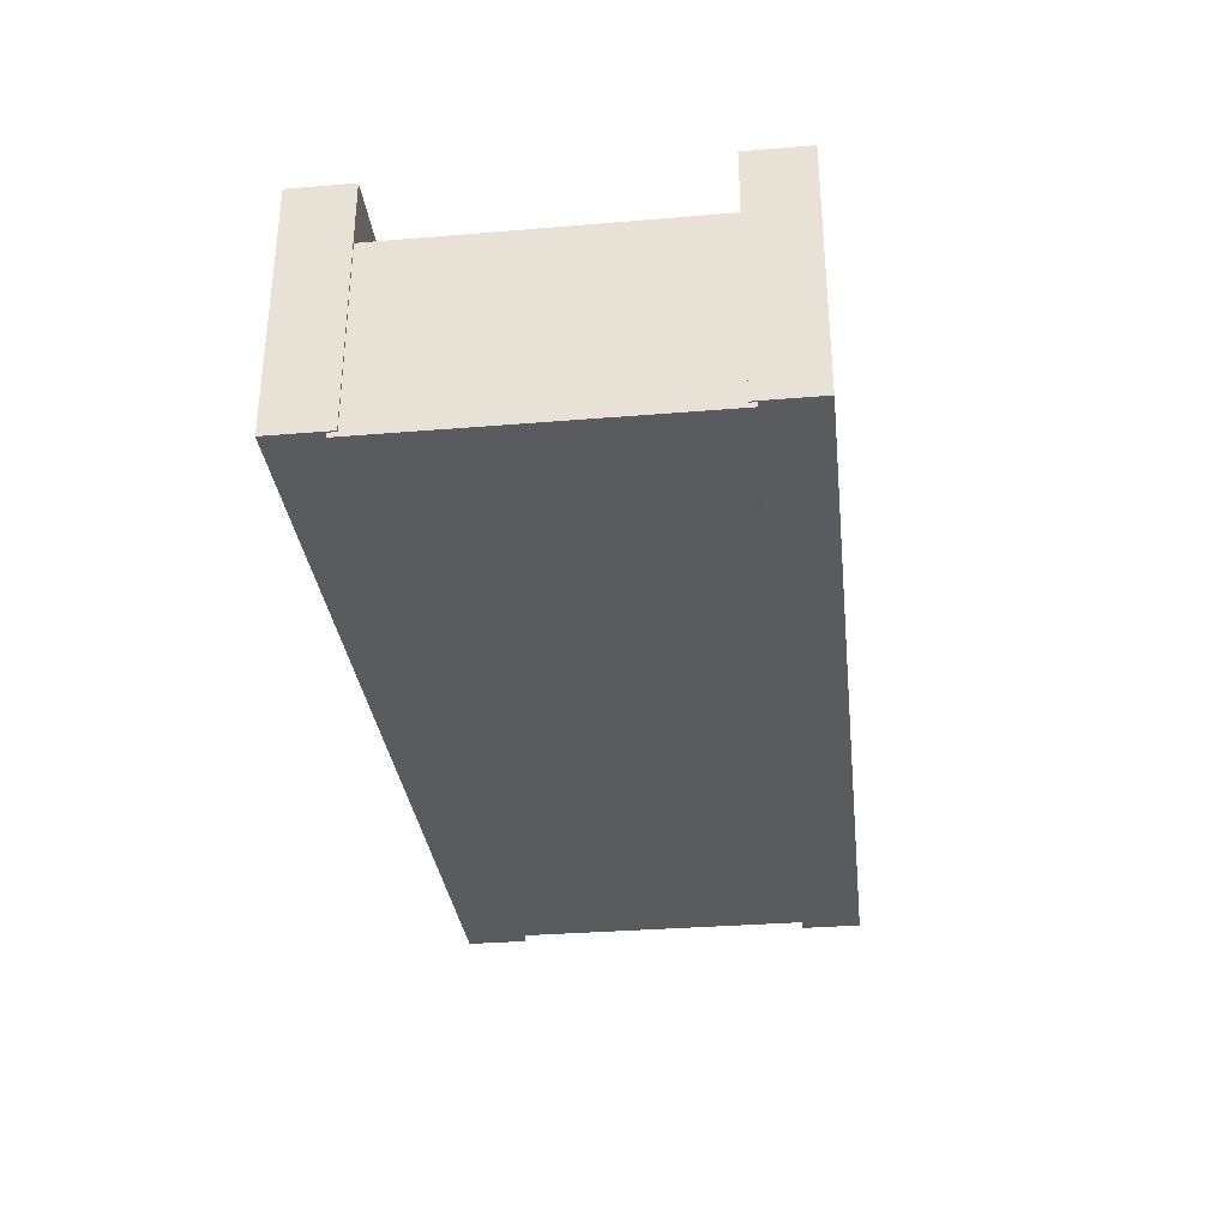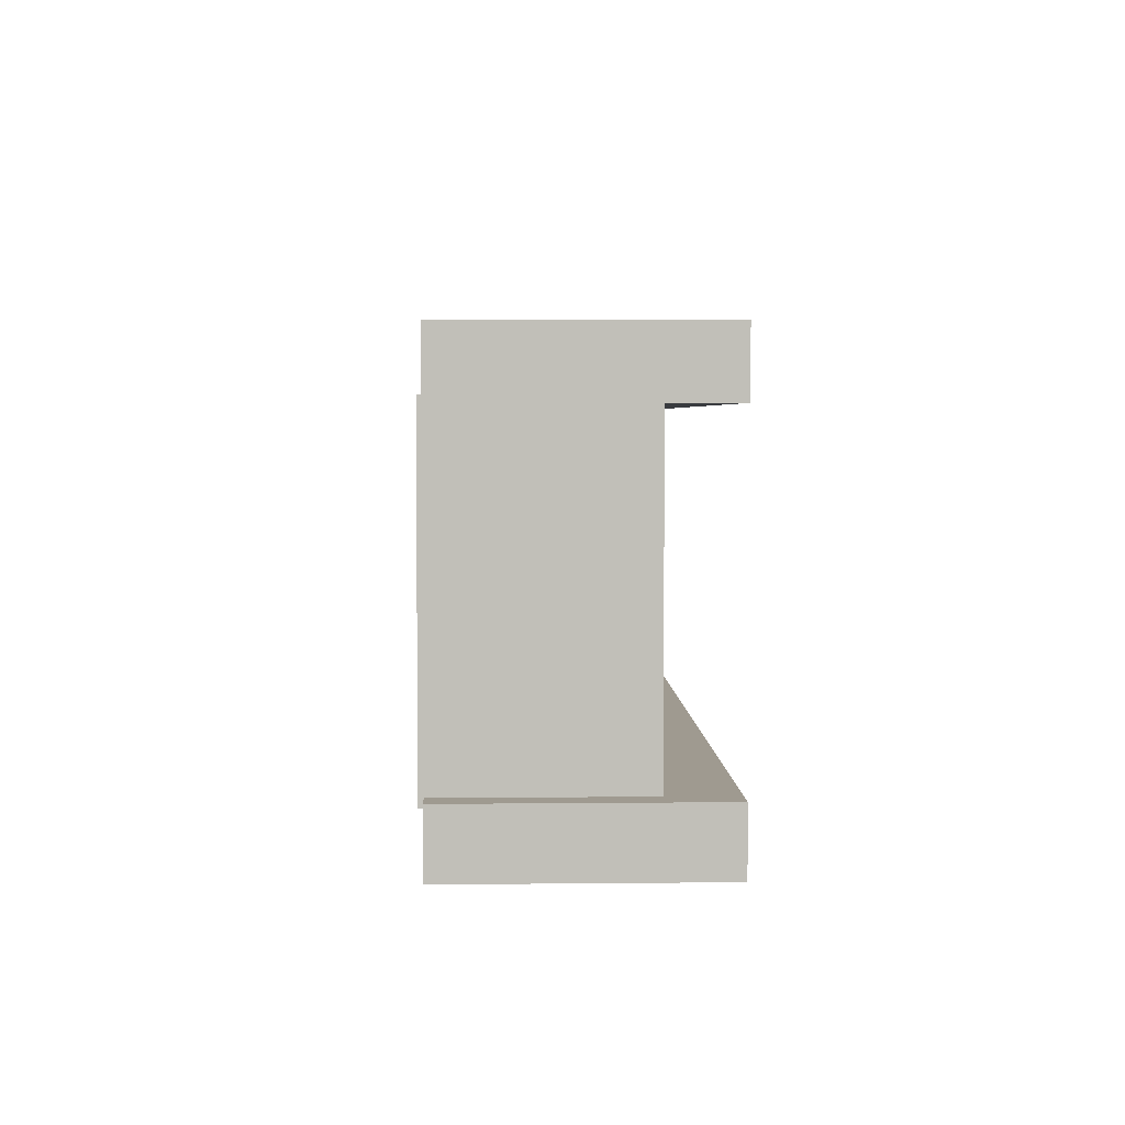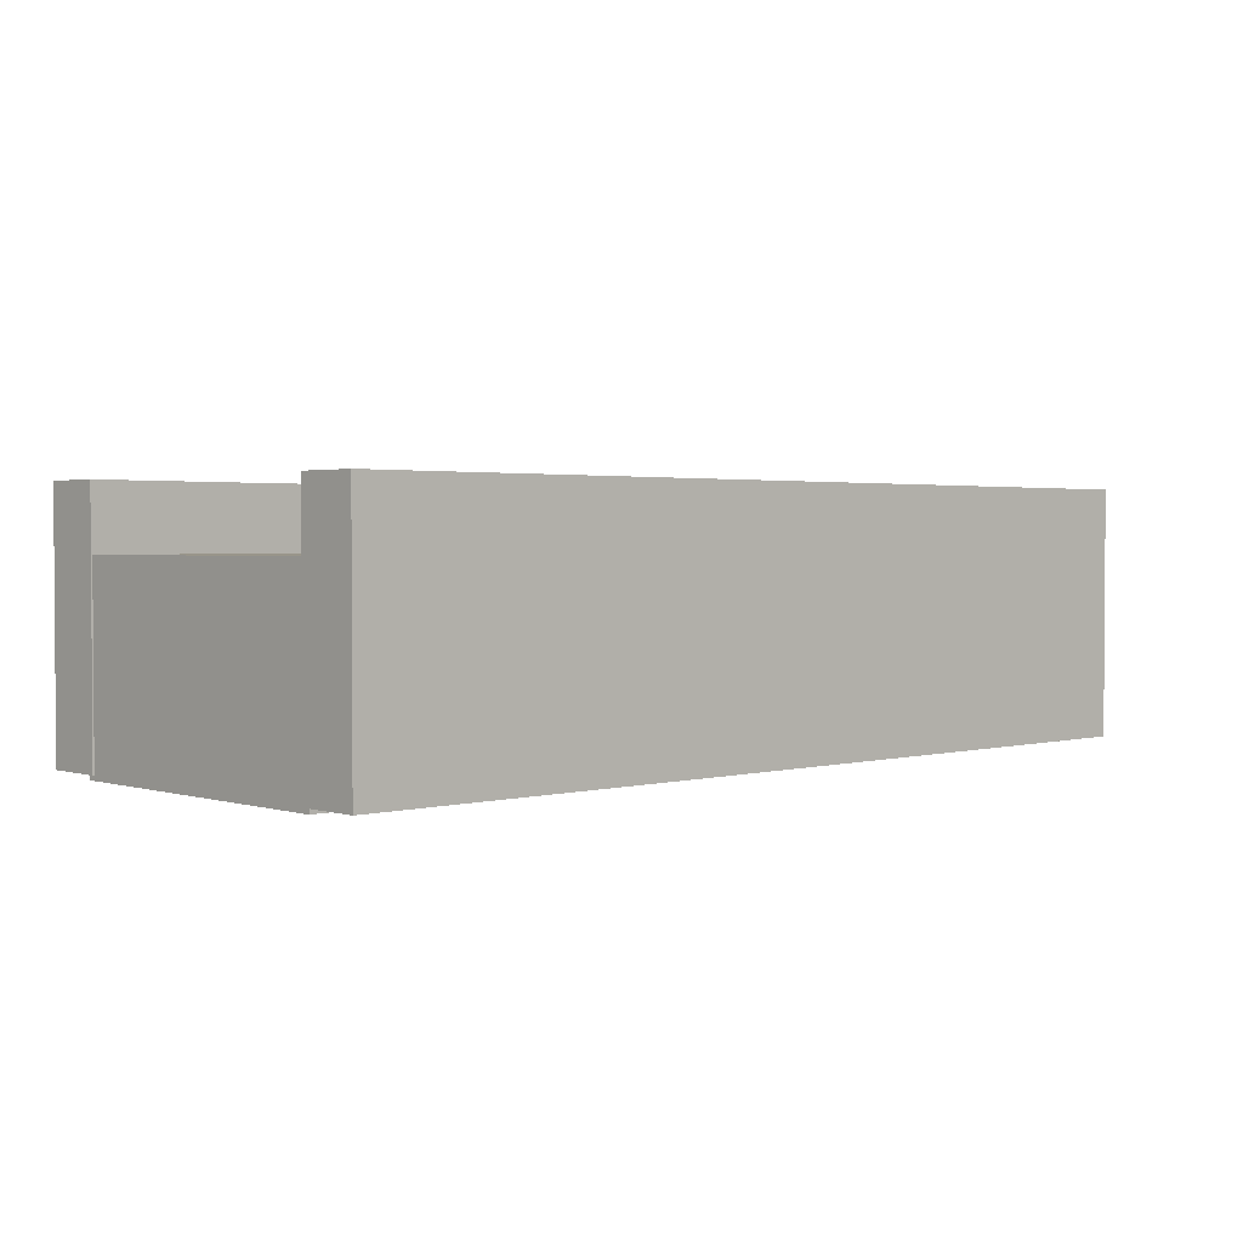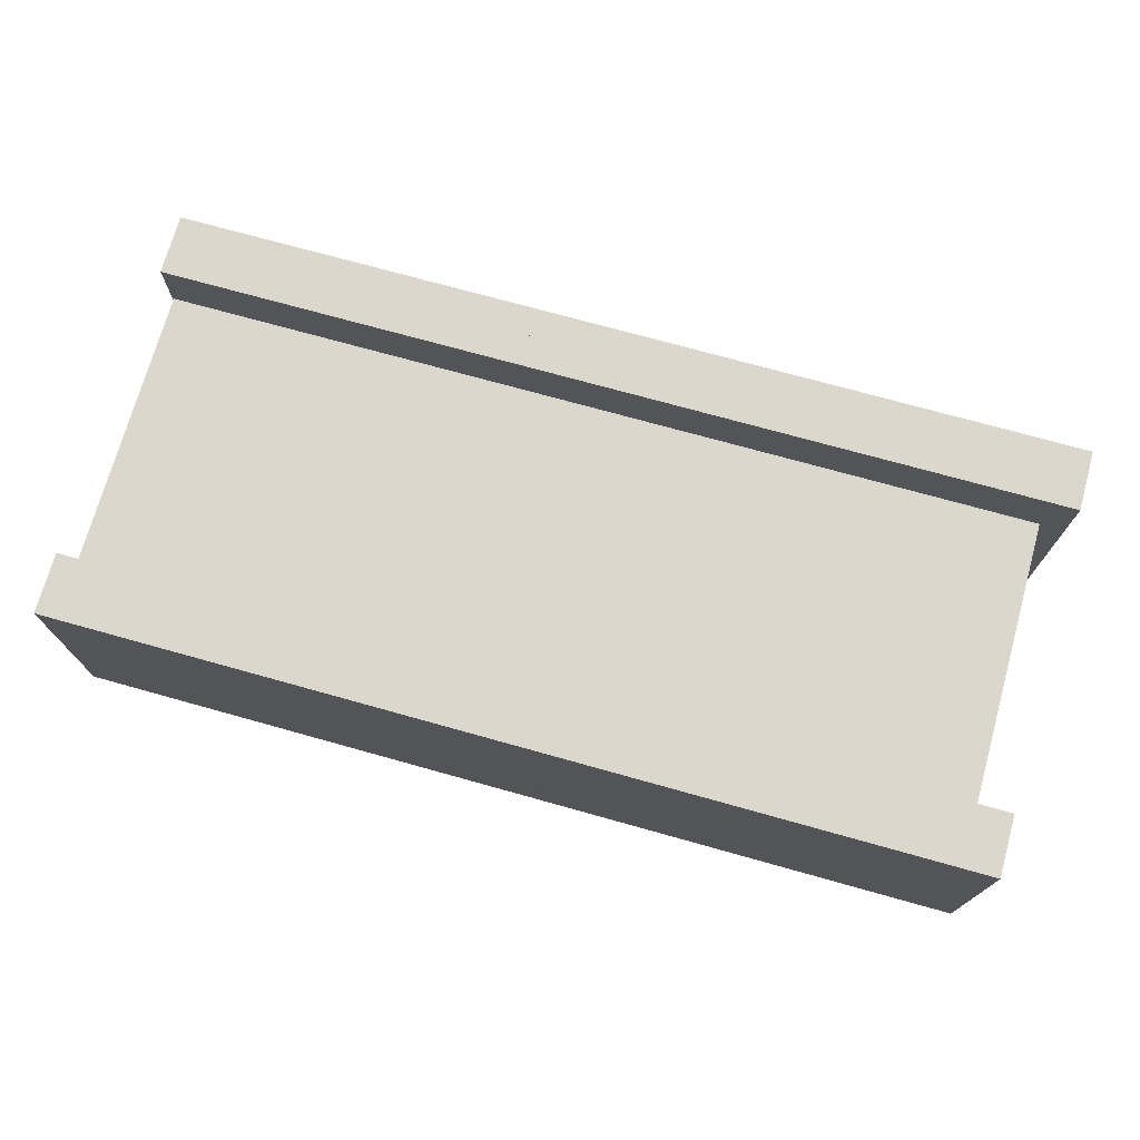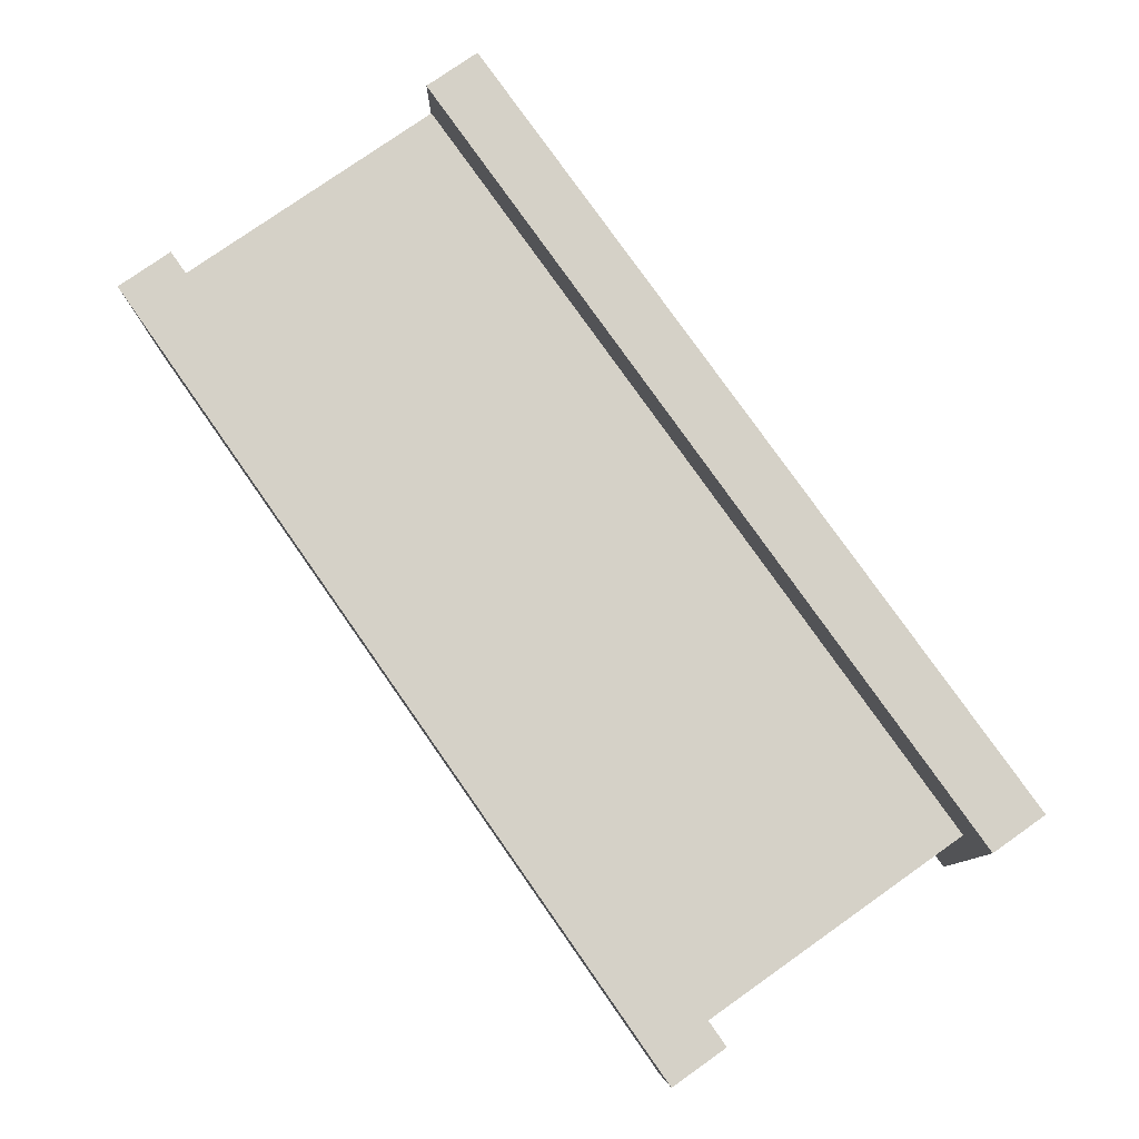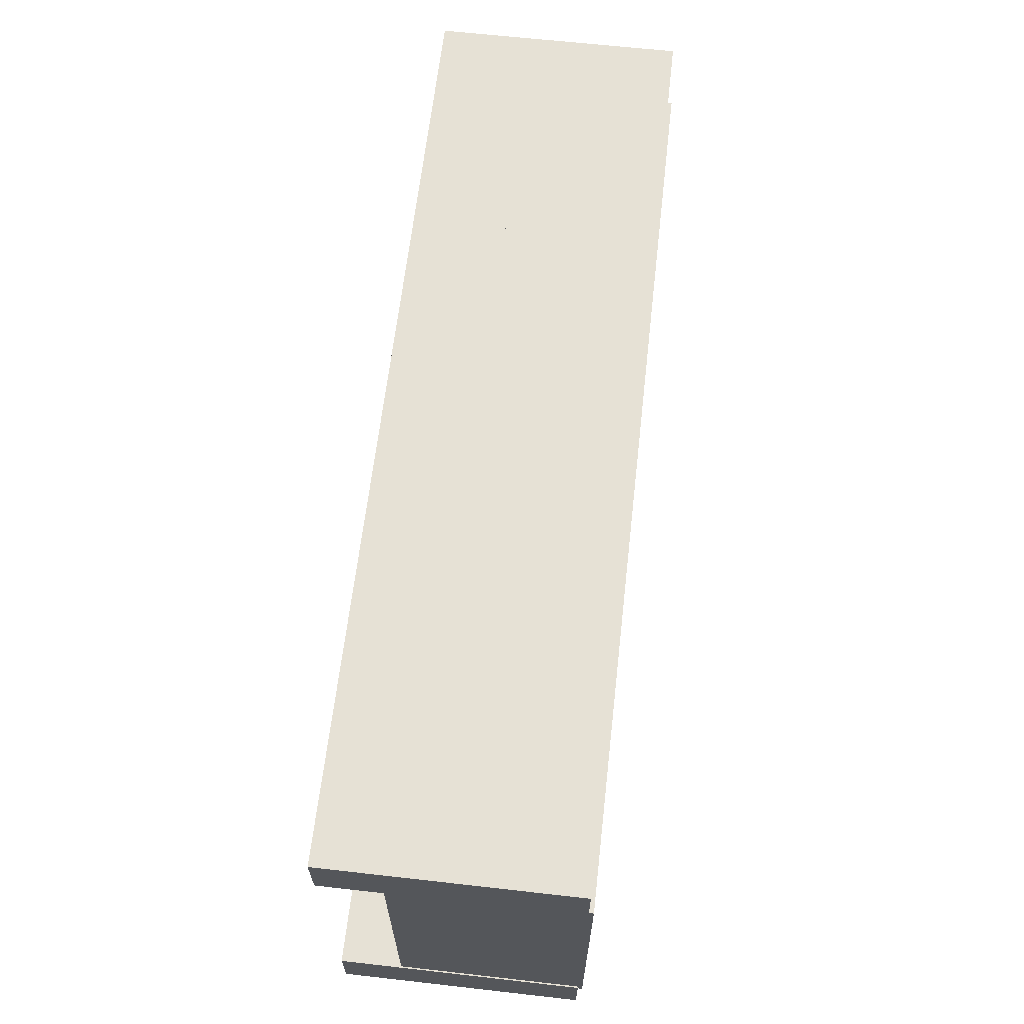
<metadata>
{"format":"obj","ext":"obj","renderer":"f3d","projection":"perspective","resolution":1024,"background":"white","views":[{"elev":-32.4,"azim":-83.4,"up":"+Y"},{"elev":3.9,"azim":88.1,"up":"+Z"},{"elev":2.1,"azim":-43.2,"up":"+Y"},{"elev":73.1,"azim":15.6,"up":"+Y"},{"elev":78.7,"azim":54.9,"up":"+Y"},{"elev":64.1,"azim":-83.5,"up":"+Z"}]}
</metadata>
<code>
o Cube.212_Cube.214
v -0.6273 0 6.972
v -0.6273 8 6.972
v -0.6273 0 4.972
v -0.6273 8 4.972
v 1.373 0 6.972
v 1.373 8 6.972
v 1.373 0 4.972
v 1.373 8 4.972
f 1 2 4 3
f 3 4 8 7
f 7 8 6 5
f 5 6 2 1
f 3 7 5 1
f 8 4 2 6
o Big_Cube_Cube.003
v -0.5802 -0.1489 5.175
v -0.5802 5.976 5.175
v -0.5802 5.976 -5.109
v -0.5802 -0.1489 -5.109
v 28.55 5.976 -5.109
v 28.55 -0.1489 -5.109
v 28.55 5.976 5.175
v 28.55 -0.1489 5.175
f 9 10 11 12
f 12 11 13 14
f 14 13 15 16
f 16 15 10 9
f 12 14 16 9
f 13 11 10 15
o Cube.000_Cube.301
v 1.373 0 6.972
v 1.373 8 6.972
v 1.373 0 4.972
v 1.373 8 4.972
v 3.373 0 6.972
v 3.373 8 6.972
v 3.373 0 4.972
v 3.373 8 4.972
f 17 18 20 19
f 19 20 24 23
f 23 24 22 21
f 21 22 18 17
f 19 23 21 17
f 24 20 18 22
o Cube.001_Cube.302
v 3.373 0 6.972
v 3.373 8 6.972
v 3.373 0 4.972
v 3.373 8 4.972
v 5.373 0 6.972
v 5.373 8 6.972
v 5.373 0 4.972
v 5.373 8 4.972
f 25 26 28 27
f 27 28 32 31
f 31 32 30 29
f 29 30 26 25
f 27 31 29 25
f 32 28 26 30
o Cube.002_Cube.303
v 5.373 0 6.972
v 5.373 8 6.972
v 5.373 0 4.972
v 5.373 8 4.972
v 7.373 0 6.972
v 7.373 8 6.972
v 7.373 0 4.972
v 7.373 8 4.972
f 33 34 36 35
f 35 36 40 39
f 39 40 38 37
f 37 38 34 33
f 35 39 37 33
f 40 36 34 38
o Cube.003_Cube.304
v 7.373 0 6.972
v 7.373 8 6.972
v 7.373 0 4.972
v 7.373 8 4.972
v 9.373 0 6.972
v 9.373 8 6.972
v 9.373 0 4.972
v 9.373 8 4.972
f 41 42 44 43
f 43 44 48 47
f 47 48 46 45
f 45 46 42 41
f 43 47 45 41
f 48 44 42 46
o Cube.004_Cube.305
v 9.373 0 6.972
v 9.373 8 6.972
v 9.373 0 4.972
v 9.373 8 4.972
v 11.37 0 6.972
v 11.37 8 6.972
v 11.37 0 4.972
v 11.37 8 4.972
f 49 50 52 51
f 51 52 56 55
f 55 56 54 53
f 53 54 50 49
f 51 55 53 49
f 56 52 50 54
o Cube.005_Cube.306
v 11.37 0 6.972
v 11.37 8 6.972
v 11.37 0 4.972
v 11.37 8 4.972
v 13.37 0 6.972
v 13.37 8 6.972
v 13.37 0 4.972
v 13.37 8 4.972
f 57 58 60 59
f 59 60 64 63
f 63 64 62 61
f 61 62 58 57
f 59 63 61 57
f 64 60 58 62
o Cube.006_Cube.307
v 13.37 0 6.972
v 13.37 8 6.972
v 13.37 0 4.972
v 13.37 8 4.972
v 15.37 0 6.972
v 15.37 8 6.972
v 15.37 0 4.972
v 15.37 8 4.972
f 65 66 68 67
f 67 68 72 71
f 71 72 70 69
f 69 70 66 65
f 67 71 69 65
f 72 68 66 70
o Cube.007_Cube.308
v 15.37 0 6.972
v 15.37 8 6.972
v 15.37 0 4.972
v 15.37 8 4.972
v 17.37 0 6.972
v 17.37 8 6.972
v 17.37 0 4.972
v 17.37 8 4.972
f 73 74 76 75
f 75 76 80 79
f 79 80 78 77
f 77 78 74 73
f 75 79 77 73
f 80 76 74 78
o Cube.008_Cube.309
v 17.37 0 6.972
v 17.37 8 6.972
v 17.37 0 4.972
v 17.37 8 4.972
v 19.37 0 6.972
v 19.37 8 6.972
v 19.37 0 4.972
v 19.37 8 4.972
f 81 82 84 83
f 83 84 88 87
f 87 88 86 85
f 85 86 82 81
f 83 87 85 81
f 88 84 82 86
o Cube.009_Cube.310
v 19.37 0 6.972
v 19.37 8 6.972
v 19.37 0 4.972
v 19.37 8 4.972
v 21.37 0 6.972
v 21.37 8 6.972
v 21.37 0 4.972
v 21.37 8 4.972
f 89 90 92 91
f 91 92 96 95
f 95 96 94 93
f 93 94 90 89
f 91 95 93 89
f 96 92 90 94
o Cube.010_Cube.311
v 21.37 0 6.972
v 21.37 8 6.972
v 21.37 0 4.972
v 21.37 8 4.972
v 23.37 0 6.972
v 23.37 8 6.972
v 23.37 0 4.972
v 23.37 8 4.972
f 97 98 100 99
f 99 100 104 103
f 103 104 102 101
f 101 102 98 97
f 99 103 101 97
f 104 100 98 102
o Cube.011_Cube.312
v 23.37 0 6.972
v 23.37 8 6.972
v 23.37 0 4.972
v 23.37 8 4.972
v 25.37 0 6.972
v 25.37 8 6.972
v 25.37 0 4.972
v 25.37 8 4.972
f 105 106 108 107
f 107 108 112 111
f 111 112 110 109
f 109 110 106 105
f 107 111 109 105
f 112 108 106 110
o Cube.012_Cube.313
v 25.37 0 6.972
v 25.37 8 6.972
v 25.37 0 4.972
v 25.37 8 4.972
v 27.37 0 6.972
v 27.37 8 6.972
v 27.37 0 4.972
v 27.37 8 4.972
f 113 114 116 115
f 115 116 120 119
f 119 120 118 117
f 117 118 114 113
f 115 119 117 113
f 120 116 114 118
o Cube.013_Cube.314
v 27.37 0 6.972
v 27.37 8 6.972
v 27.37 0 4.972
v 27.37 8 4.972
v 29.37 0 6.972
v 29.37 8 6.972
v 29.37 0 4.972
v 29.37 8 4.972
f 121 122 124 123
f 123 124 128 127
f 127 128 126 125
f 125 126 122 121
f 123 127 125 121
f 128 124 122 126
o Cube.014_Cube.315
v -0.6273 0 -4.834
v -0.6273 8 -4.834
v -0.6273 0 -6.834
v -0.6273 8 -6.834
v 1.373 0 -4.834
v 1.373 8 -4.834
v 1.373 0 -6.834
v 1.373 8 -6.834
f 129 130 132 131
f 131 132 136 135
f 135 136 134 133
f 133 134 130 129
f 131 135 133 129
f 136 132 130 134
o Cube.015_Cube.316
v 1.373 0 -4.834
v 1.373 8 -4.834
v 1.373 0 -6.834
v 1.373 8 -6.834
v 3.373 0 -4.834
v 3.373 8 -4.834
v 3.373 0 -6.834
v 3.373 8 -6.834
f 137 138 140 139
f 139 140 144 143
f 143 144 142 141
f 141 142 138 137
f 139 143 141 137
f 144 140 138 142
o Cube.016_Cube.317
v 3.373 0 -4.834
v 3.373 8 -4.834
v 3.373 0 -6.834
v 3.373 8 -6.834
v 5.373 0 -4.834
v 5.373 8 -4.834
v 5.373 0 -6.834
v 5.373 8 -6.834
f 145 146 148 147
f 147 148 152 151
f 151 152 150 149
f 149 150 146 145
f 147 151 149 145
f 152 148 146 150
o Cube.017_Cube.318
v 5.373 0 -4.834
v 5.373 8 -4.834
v 5.373 0 -6.834
v 5.373 8 -6.834
v 7.373 0 -4.834
v 7.373 8 -4.834
v 7.373 0 -6.834
v 7.373 8 -6.834
f 153 154 156 155
f 155 156 160 159
f 159 160 158 157
f 157 158 154 153
f 155 159 157 153
f 160 156 154 158
o Cube.018_Cube.319
v 7.373 0 -4.834
v 7.373 8 -4.834
v 7.373 0 -6.834
v 7.373 8 -6.834
v 9.373 0 -4.834
v 9.373 8 -4.834
v 9.373 0 -6.834
v 9.373 8 -6.834
f 161 162 164 163
f 163 164 168 167
f 167 168 166 165
f 165 166 162 161
f 163 167 165 161
f 168 164 162 166
o Cube.019_Cube.320
v 9.373 0 -4.834
v 9.373 8 -4.834
v 9.373 0 -6.834
v 9.373 8 -6.834
v 11.37 0 -4.834
v 11.37 8 -4.834
v 11.37 0 -6.834
v 11.37 8 -6.834
f 169 170 172 171
f 171 172 176 175
f 175 176 174 173
f 173 174 170 169
f 171 175 173 169
f 176 172 170 174
o Cube.020_Cube.321
v 11.37 0 -4.834
v 11.37 8 -4.834
v 11.37 0 -6.834
v 11.37 8 -6.834
v 13.37 0 -4.834
v 13.37 8 -4.834
v 13.37 0 -6.834
v 13.37 8 -6.834
f 177 178 180 179
f 179 180 184 183
f 183 184 182 181
f 181 182 178 177
f 179 183 181 177
f 184 180 178 182
o Cube.021_Cube.322
v 13.37 0 -4.834
v 13.37 8 -4.834
v 13.37 0 -6.834
v 13.37 8 -6.834
v 15.37 0 -4.834
v 15.37 8 -4.834
v 15.37 0 -6.834
v 15.37 8 -6.834
f 185 186 188 187
f 187 188 192 191
f 191 192 190 189
f 189 190 186 185
f 187 191 189 185
f 192 188 186 190
o Cube.022_Cube.323
v 15.37 0 -4.834
v 15.37 8 -4.834
v 15.37 0 -6.834
v 15.37 8 -6.834
v 17.37 0 -4.834
v 17.37 8 -4.834
v 17.37 0 -6.834
v 17.37 8 -6.834
f 193 194 196 195
f 195 196 200 199
f 199 200 198 197
f 197 198 194 193
f 195 199 197 193
f 200 196 194 198
o Cube.023_Cube.324
v 17.37 0 -4.834
v 17.37 8 -4.834
v 17.37 0 -6.834
v 17.37 8 -6.834
v 19.37 0 -4.834
v 19.37 8 -4.834
v 19.37 0 -6.834
v 19.37 8 -6.834
f 201 202 204 203
f 203 204 208 207
f 207 208 206 205
f 205 206 202 201
f 203 207 205 201
f 208 204 202 206
o Cube.024_Cube.325
v 19.37 0 -4.834
v 19.37 8 -4.834
v 19.37 0 -6.834
v 19.37 8 -6.834
v 21.37 0 -4.834
v 21.37 8 -4.834
v 21.37 0 -6.834
v 21.37 8 -6.834
f 209 210 212 211
f 211 212 216 215
f 215 216 214 213
f 213 214 210 209
f 211 215 213 209
f 216 212 210 214
o Cube.025_Cube.326
v 21.37 0 -4.834
v 21.37 8 -4.834
v 21.37 0 -6.834
v 21.37 8 -6.834
v 23.37 0 -4.834
v 23.37 8 -4.834
v 23.37 0 -6.834
v 23.37 8 -6.834
f 217 218 220 219
f 219 220 224 223
f 223 224 222 221
f 221 222 218 217
f 219 223 221 217
f 224 220 218 222
o Cube.026_Cube.327
v 23.37 0 -4.834
v 23.37 8 -4.834
v 23.37 0 -6.834
v 23.37 8 -6.834
v 25.37 0 -4.834
v 25.37 8 -4.834
v 25.37 0 -6.834
v 25.37 8 -6.834
f 225 226 228 227
f 227 228 232 231
f 231 232 230 229
f 229 230 226 225
f 227 231 229 225
f 232 228 226 230
o Cube.027_Cube.328
v 25.37 0 -4.834
v 25.37 8 -4.834
v 25.37 0 -6.834
v 25.37 8 -6.834
v 27.37 0 -4.834
v 27.37 8 -4.834
v 27.37 0 -6.834
v 27.37 8 -6.834
f 233 234 236 235
f 235 236 240 239
f 239 240 238 237
f 237 238 234 233
f 235 239 237 233
f 240 236 234 238
o Cube.028_Cube.329
v 27.37 0 -4.834
v 27.37 8 -4.834
v 27.37 0 -6.834
v 27.37 8 -6.834
v 29.37 0 -4.834
v 29.37 8 -4.834
v 29.37 0 -6.834
v 29.37 8 -6.834
f 241 242 244 243
f 243 244 248 247
f 247 248 246 245
f 245 246 242 241
f 243 247 245 241
f 248 244 242 246

</code>
